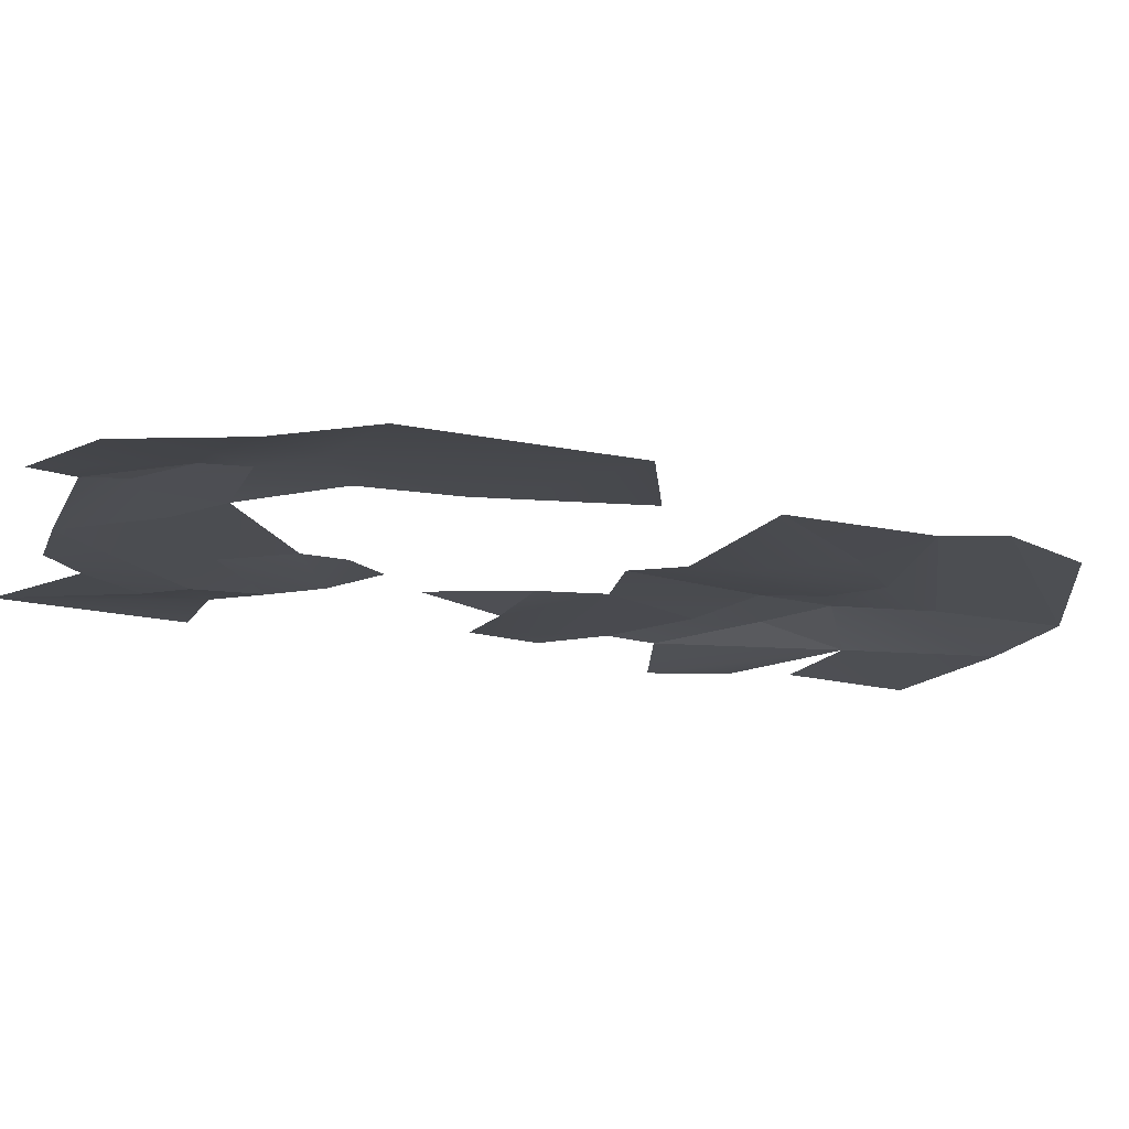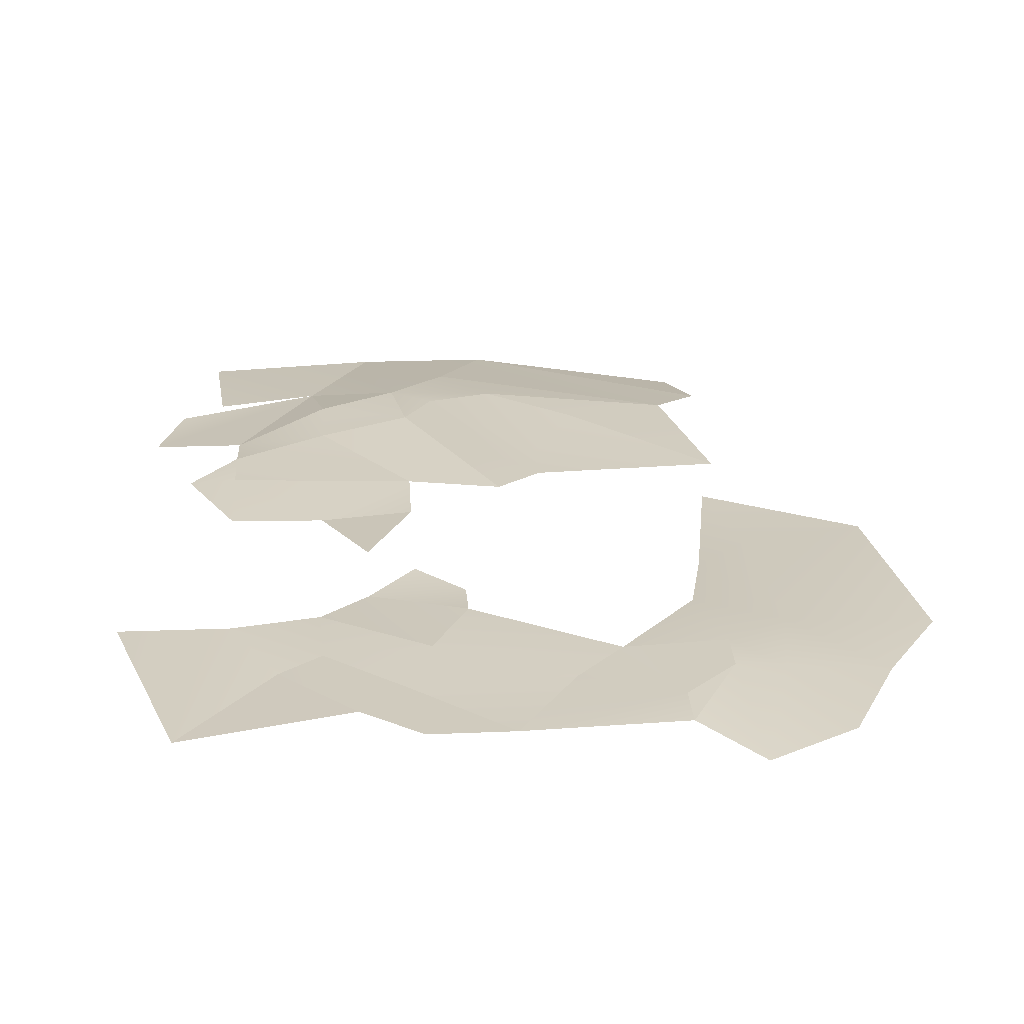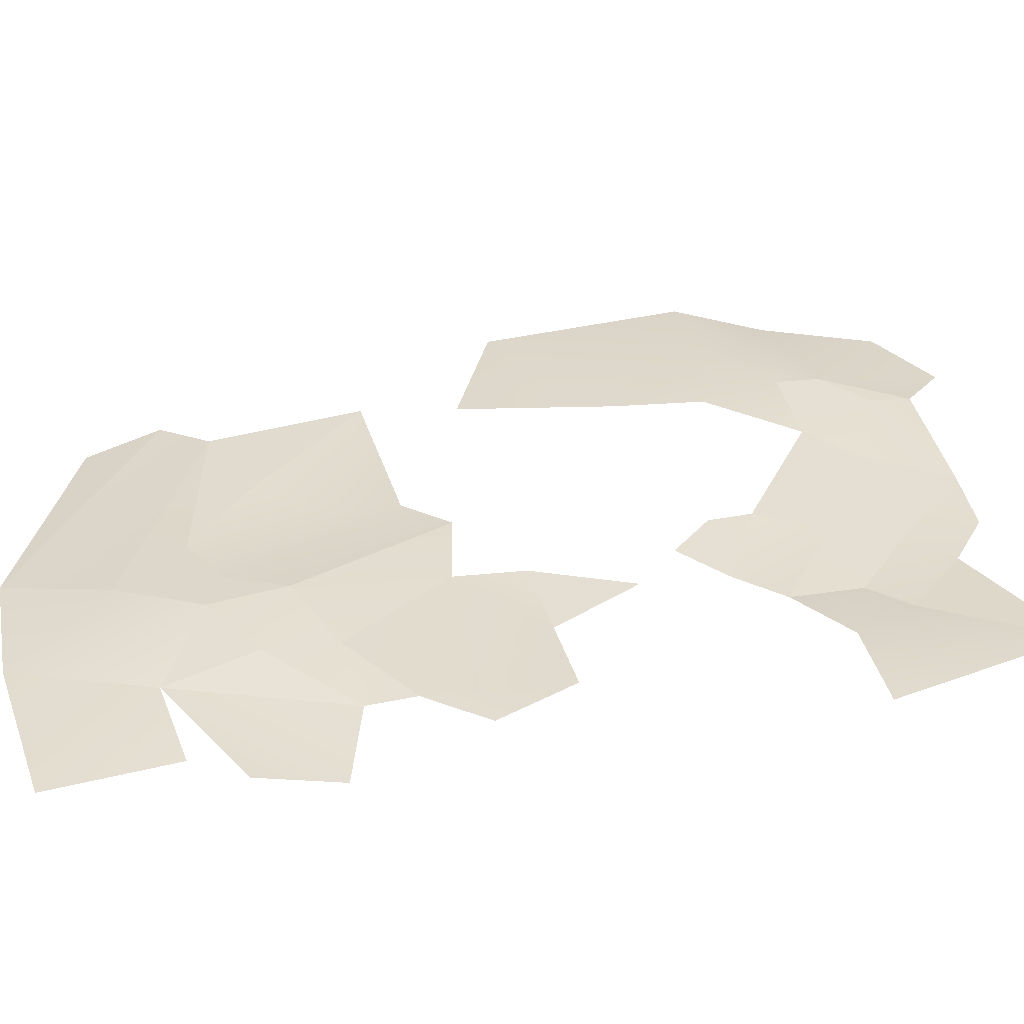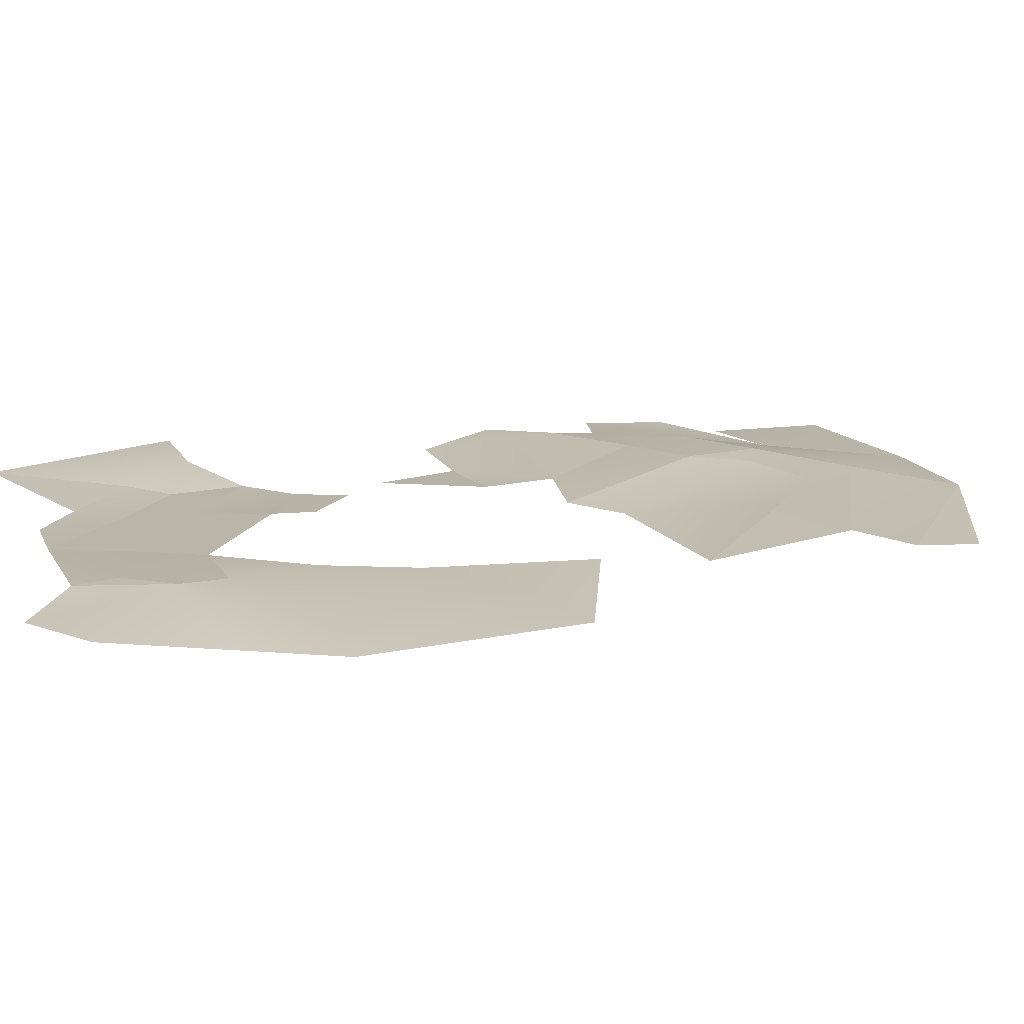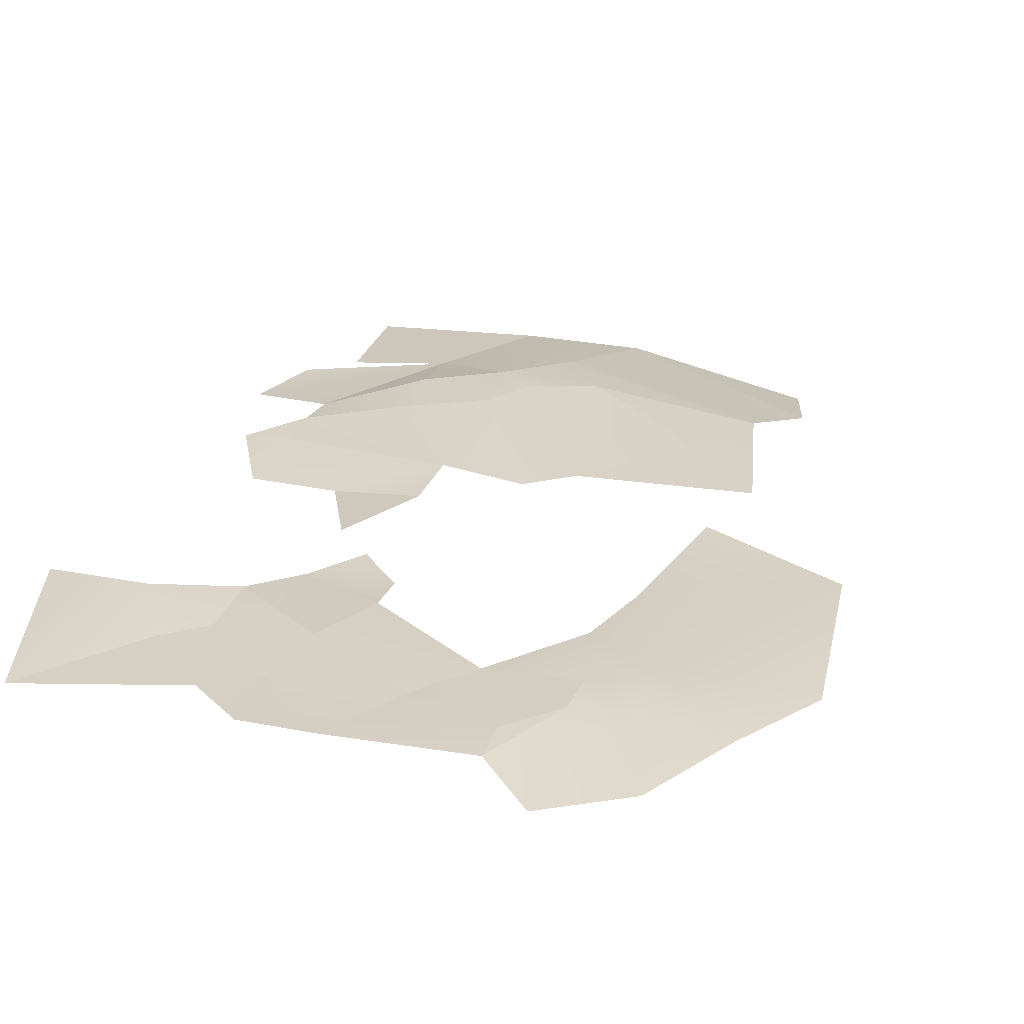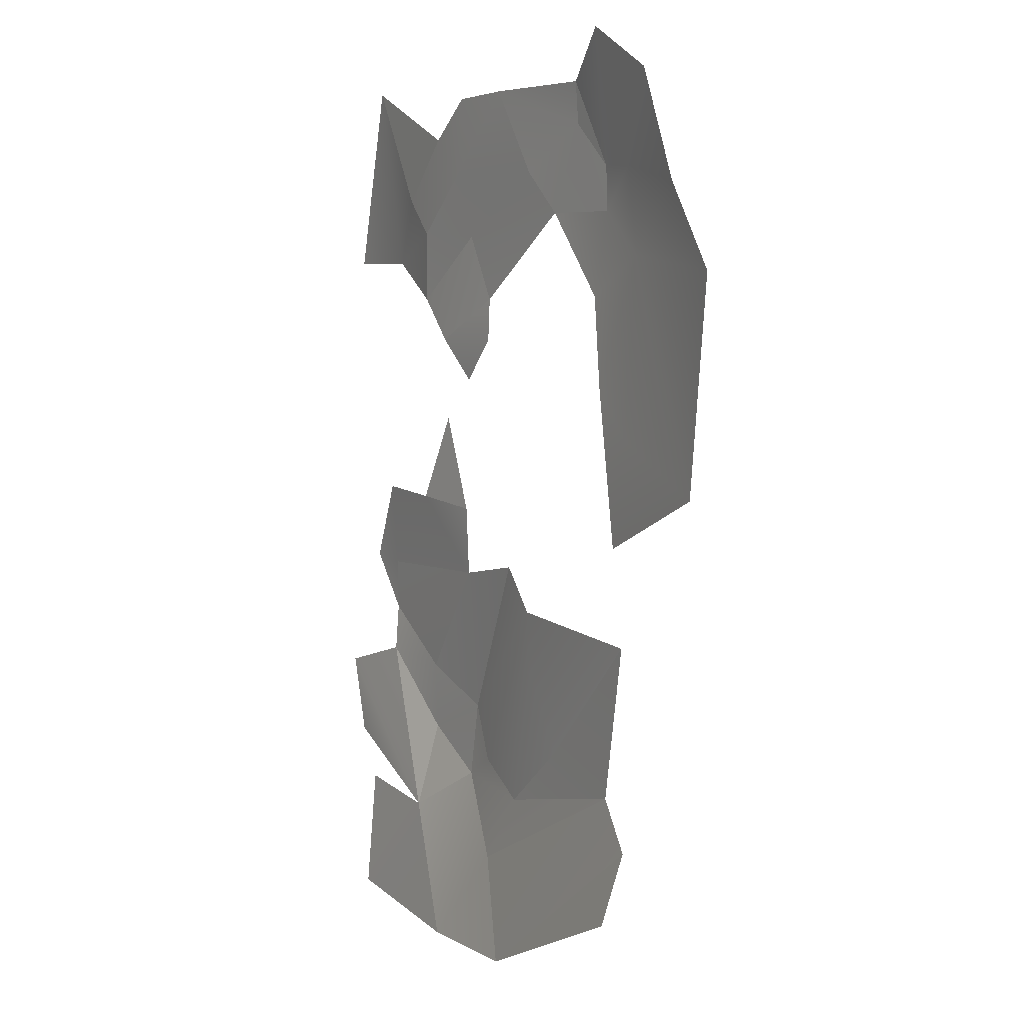
<metadata>
{"format":"obj","ext":"obj","renderer":"f3d","projection":"perspective","resolution":1024,"background":"white","views":[{"elev":-15.3,"azim":71.6,"up":"+Y"},{"elev":22.9,"azim":-3.6,"up":"+Y"},{"elev":35.0,"azim":-101.0,"up":"+Y"},{"elev":15.1,"azim":71.5,"up":"+Y"},{"elev":25.4,"azim":18.1,"up":"+Y"},{"elev":5.6,"azim":58.6,"up":"+Z"}]}
</metadata>
<code>
g pb_Mesh472152
v 1.781 0.1714 2.659
v 2.165 0.1992 2.296
v 1.785 0.1443 3.01
v 2.236 0.04171 3.411
v 2.534 0.1641 2.28
v 2.897 0.06383 3.034
v 2.897 0.06383 3.034
v 2.534 0.1641 2.28
v 3.318 0.04173 2.121
v 2.557 0.1272 0.04249
v 2.362 0.1491 -0.8717
v 3.559 0.06094 -0.3765
v 1.426 0.1726 -2.766
v 2.254 0.1562 -3.009
v 2.551 0.1108 -1.681
v 0.724 0.1885 -3.32
v 2.254 0.1562 -3.009
v 1.426 0.1726 -2.766
v -0.03255 0.2539 -2.583
v -0.1415 0.2472 -3.241
v 0.1982 0.2262 -3.05
v 1.071 0.1127 -1.56
v 0.1982 0.2262 -3.05
v 1.071 0.1249 -2.042
v -1.695 0.1704 3.158
v -1.028 0.1247 2.107
v -0.4676 0.09667 2.653
v -0.7155 0.1091 1.802
v 0.06465 0.1393 1.758
v -0.1032 0.09604 2.329
v -0.7155 0.1091 1.802
v -0.7397 0.1237 1.19
v 0.06465 0.1393 1.758
v 1.781 0.1714 2.659
v 2.172 0.2085 1.922
v 2.165 0.1992 2.296
v 2.006 0.195 1.218
v 2.156 0.1458 0.4573
v 2.639 0.1797 1.551
v -0.7446 0.1049 -0.6672
v -0.02784 0.1337 -0.7305
v -0.3824 0.148 0.08872
v -1.833 0.1844 -1.327
v -1.471 0.1999 -1.814
v -1.469 0.1877 -1.371
v -1.466 0.1665 -2.222
v -0.8651 0.08003 -3.656
v -0.755 0.2349 -2.89
v -0.755 0.2349 -2.89
v -0.8651 0.08003 -3.656
v -0.1415 0.2472 -3.241
v 0.3263 0.144 -3.93
v 2.254 0.1562 -3.009
v 0.724 0.1885 -3.32
v -0.3667 0 -4.796
v 0.7138 0 -4.796
v 0.3263 0.144 -3.93
v 0.7138 0 -4.796
v 2.437 0 -4.042
v 2.609 0.09364 -3.398
v -2.185 0.08582 -2.428
v -1.999 0.08804 -3.108
v -0.8651 0.08003 -3.656
v -2.185 0.08582 -2.428
v -0.8651 0.08003 -3.656
v -1.466 0.1665 -2.222
v -1.679 0.04017 -3.53
v -1.771 0 -4.603
v -0.8651 0.08003 -3.656
v -1.771 0 -4.603
v -0.3667 0 -4.796
v -0.8651 0.08003 -3.656
v -0.4676 0.09667 2.653
v -0.1032 0.09604 2.329
v -0.01966 0.08899 2.993
v -0.1032 0.09604 2.329
v 0.6023 0.1042 3.016
v -0.01966 0.08899 2.993
v -0.4676 0.09667 2.653
v -0.7155 0.1091 1.802
v -0.1032 0.09604 2.329
v -1.028 0.1247 2.107
v -0.7155 0.1091 1.802
v -0.4676 0.09667 2.653
v 0.6023 0.1042 3.016
v 1.781 0.1714 2.659
v 1.785 0.1443 3.01
v 0.6023 0.1042 3.016
v 1.06 0.1358 2.288
v 1.781 0.1714 2.659
v 1.785 0.1443 3.01
v 2.165 0.1992 2.296
v 2.236 0.04171 3.411
v 2.165 0.1992 2.296
v 2.534 0.1641 2.28
v 2.236 0.04171 3.411
v 2.639 0.1797 1.551
v 3.765 0.06093 1.416
v 3.318 0.04173 2.121
v 2.534 0.1641 2.28
v 2.639 0.1797 1.551
v 3.318 0.04173 2.121
v 2.165 0.1992 2.296
v 2.172 0.2085 1.922
v 2.534 0.1641 2.28
v 2.172 0.2085 1.922
v 2.639 0.1797 1.551
v 2.534 0.1641 2.28
v 2.639 0.1797 1.551
v 3.559 0.06094 -0.3765
v 3.765 0.06093 1.416
v 2.557 0.1272 0.04249
v 3.559 0.06094 -0.3765
v 2.639 0.1797 1.551
v 2.156 0.1458 0.4573
v 2.362 0.1491 -0.8717
v 2.557 0.1272 0.04249
v 2.156 0.1458 0.4573
v 2.557 0.1272 0.04249
v 2.639 0.1797 1.551
v -0.1415 0.2472 -3.241
v 0.724 0.1885 -3.32
v 0.1982 0.2262 -3.05
v -0.1415 0.2472 -3.241
v 0.3263 0.144 -3.93
v 0.724 0.1885 -3.32
v 0.1982 0.2262 -3.05
v 0.724 0.1885 -3.32
v 1.071 0.1249 -2.042
v 1.071 0.1249 -2.042
v 0.724 0.1885 -3.32
v 1.426 0.1726 -2.766
v -0.03255 0.2539 -2.583
v 0.1982 0.2262 -3.05
v 1.071 0.1127 -1.56
v -0.03255 0.2539 -2.583
v 1.071 0.1127 -1.56
v 0.7121 0.1425 -1.198
v -0.1032 0.09604 2.329
v 1.06 0.1358 2.288
v 0.6023 0.1042 3.016
v -0.1032 0.09604 2.329
v 0.06465 0.1393 1.758
v 1.06 0.1358 2.288
v 0.06465 0.1393 1.758
v 1.415 0.1755 1.929
v 1.06 0.1358 2.288
v 0.06465 0.1393 1.758
v 0.3489 0.1609 1.192
v 1.415 0.1755 1.929
v 1.06 0.1358 2.288
v 1.415 0.1755 1.929
v 1.781 0.1714 2.659
v 1.415 0.1755 1.929
v 2.172 0.2085 1.922
v 1.781 0.1714 2.659
v 0.06465 0.1393 1.758
v -0.3782 0.1111 0.8206
v 0.3489 0.1609 1.192
v -0.7397 0.1237 1.19
v -0.3782 0.1111 0.8206
v 0.06465 0.1393 1.758
v 1.415 0.1755 1.929
v 2.006 0.195 1.218
v 2.172 0.2085 1.922
v 2.172 0.2085 1.922
v 2.006 0.195 1.218
v 2.639 0.1797 1.551
v -2.188 0.2176 1.543
v -1.376 0.2116 1.527
v -1.695 0.1704 3.158
v -1.695 0.1704 3.158
v -1.376 0.2116 1.527
v -1.028 0.1247 2.107
v -1.028 0.1247 2.107
v -1.376 0.2116 1.527
v -0.7155 0.1091 1.802
v -1.376 0.2116 1.527
v -0.7397 0.1237 1.19
v -0.7155 0.1091 1.802
v -0.3782 0.1111 0.8206
v 0.3469 0.1461 0.8267
v 0.3489 0.1609 1.192
v -0.3782 0.1111 0.8206
v -0.02607 0.1625 0.4564
v 0.3469 0.1461 0.8267
v -1.471 0.1999 -1.814
v -1.466 0.1665 -2.222
v -0.7462 0.2105 -2.296
v -1.466 0.1665 -2.222
v -0.755 0.2349 -2.89
v -0.7462 0.2105 -2.296
v -1.833 0.1844 -1.327
v -1.469 0.1877 -1.371
v -1.461 0.1343 -0.6267
v -1.461 0.1343 -0.6267
v -1.469 0.1877 -1.371
v -0.7446 0.1049 -0.6672
v -1.469 0.1877 -1.371
v -0.02574 0.1577 -1.327
v -0.7446 0.1049 -0.6672
v -0.7446 0.1049 -0.6672
v -0.02574 0.1577 -1.327
v -0.02784 0.1337 -0.7305
v -0.02574 0.1577 -1.327
v -0.03255 0.2539 -2.583
v 0.7121 0.1425 -1.198
v -0.02574 0.1577 -1.327
v -0.7462 0.2105 -2.296
v -0.03255 0.2539 -2.583
v -1.469 0.1877 -1.371
v -1.471 0.1999 -1.814
v -0.02574 0.1577 -1.327
v -1.471 0.1999 -1.814
v -0.7462 0.2105 -2.296
v -0.02574 0.1577 -1.327
v -0.7462 0.2105 -2.296
v -0.755 0.2349 -2.89
v -0.03255 0.2539 -2.583
v -0.755 0.2349 -2.89
v -0.1415 0.2472 -3.241
v -0.03255 0.2539 -2.583
v 1.071 0.1127 -1.56
v 1.071 0.1249 -2.042
v 2.551 0.1108 -1.681
v 1.071 0.1249 -2.042
v 1.426 0.1726 -2.766
v 2.551 0.1108 -1.681
v 0.3263 0.144 -3.93
v 0.7138 0 -4.796
v 2.254 0.1562 -3.009
v 0.7138 0 -4.796
v 2.609 0.09364 -3.398
v 2.254 0.1562 -3.009
v -0.1415 0.2472 -3.241
v -0.3667 0 -4.796
v 0.3263 0.144 -3.93
v -0.8651 0.08003 -3.656
v -0.3667 0 -4.796
v -0.1415 0.2472 -3.241
g pb_Mesh472152_0
f 3 2 1
f 6 5 4
f 9 8 7
f 12 11 10
f 15 14 13
f 18 17 16
f 21 20 19
f 24 23 22
f 27 26 25
f 30 29 28
f 33 32 31
f 36 35 34
f 39 38 37
f 42 41 40
f 45 44 43
f 48 47 46
f 51 50 49
f 54 53 52
f 57 56 55
f 60 59 58
f 63 62 61
f 66 65 64
f 69 68 67
f 72 71 70
f 75 74 73
f 78 77 76
f 81 80 79
f 84 83 82
f 87 86 85
f 90 89 88
f 93 92 91
f 96 95 94
f 99 98 97
f 102 101 100
f 105 104 103
f 108 107 106
f 111 110 109
f 114 113 112
f 117 116 115
f 120 119 118
f 123 122 121
f 126 125 124
f 129 128 127
f 132 131 130
f 135 134 133
f 138 137 136
f 141 140 139
f 144 143 142
f 147 146 145
f 150 149 148
f 153 152 151
f 156 155 154
f 159 158 157
f 162 161 160
f 165 164 163
f 168 167 166
f 171 170 169
f 174 173 172
f 177 176 175
f 180 179 178
f 183 182 181
f 186 185 184
f 189 188 187
f 192 191 190
f 195 194 193
f 198 197 196
f 201 200 199
f 204 203 202
f 207 206 205
f 210 209 208
f 213 212 211
f 216 215 214
f 219 218 217
f 222 221 220
f 225 224 223
f 228 227 226
f 231 230 229
f 234 233 232
f 237 236 235
f 240 239 238

</code>
